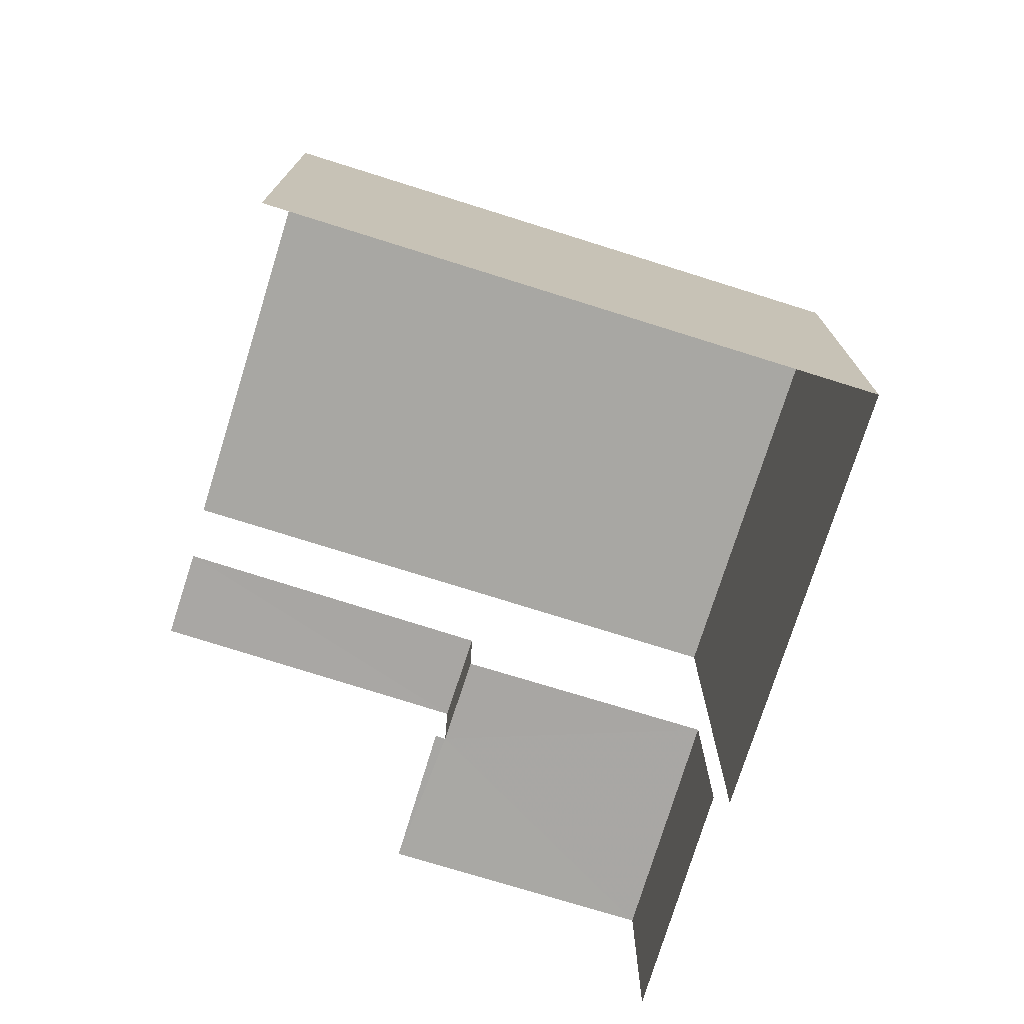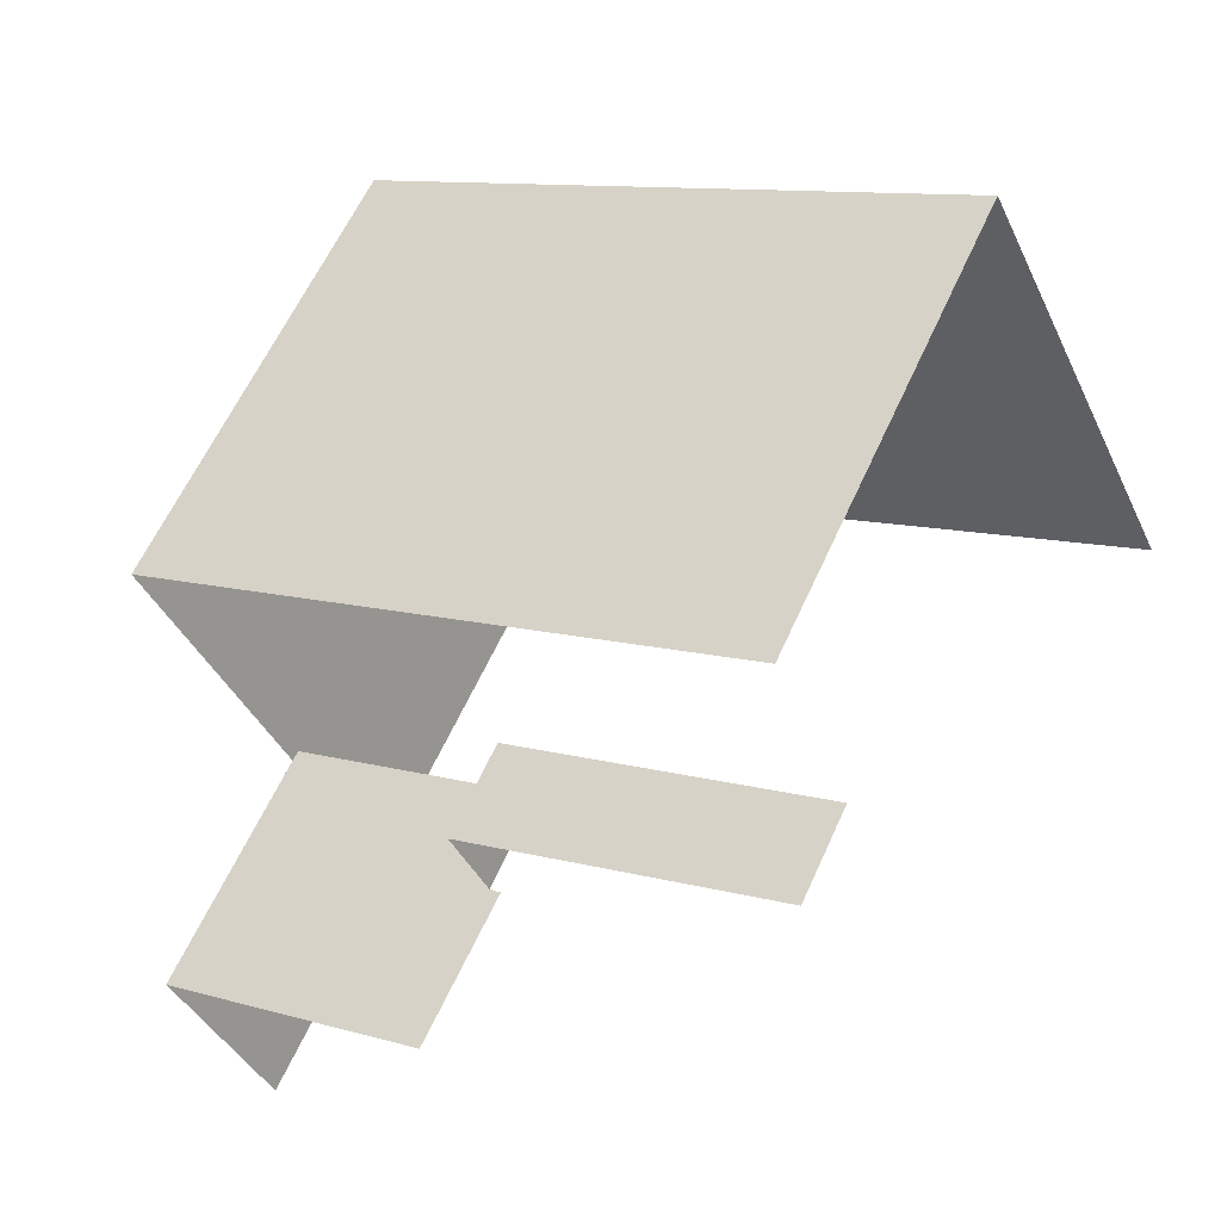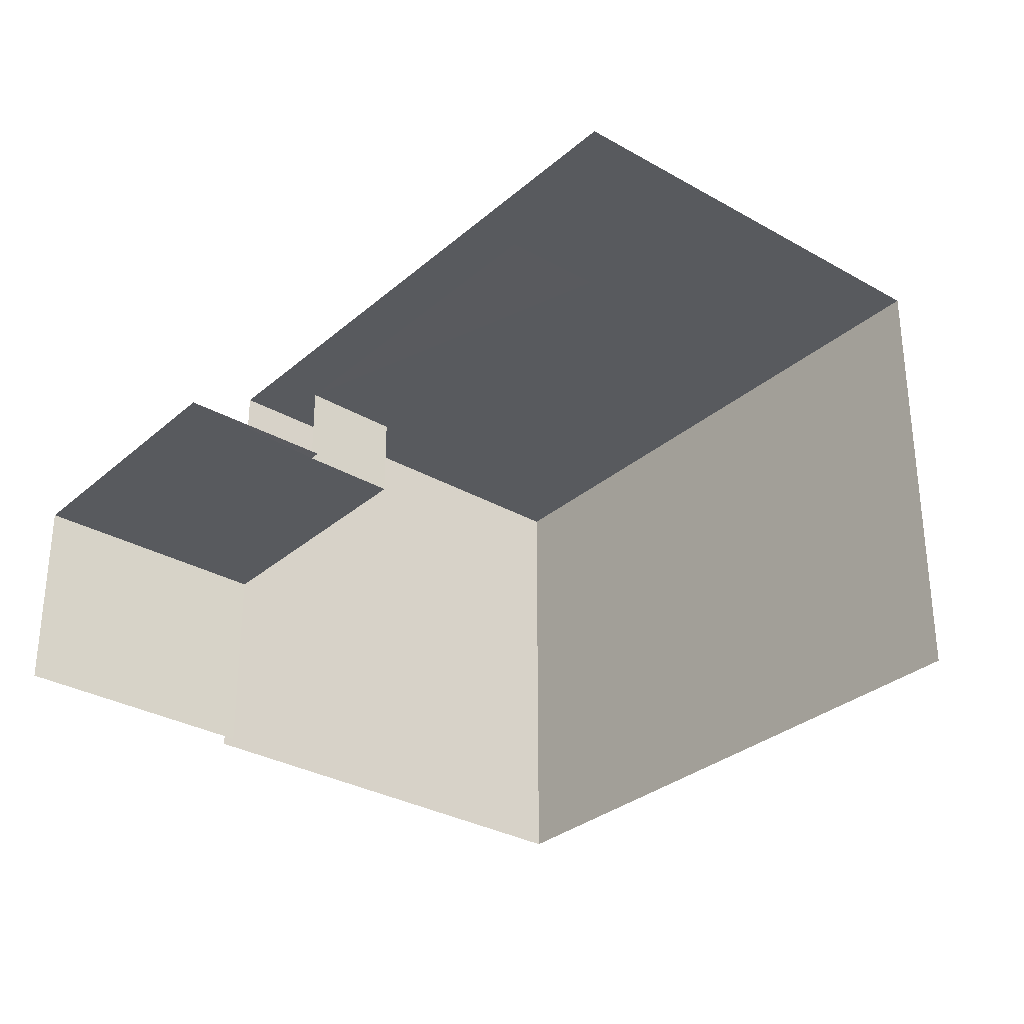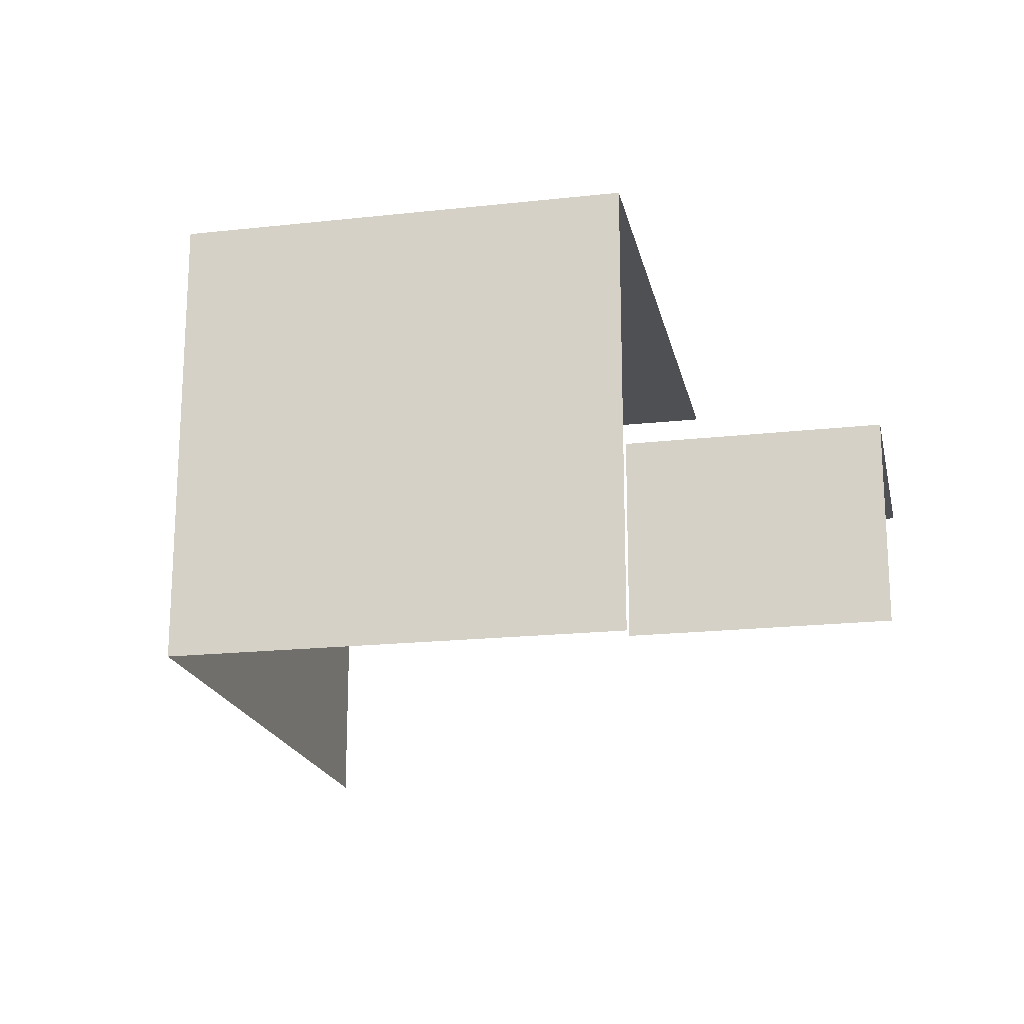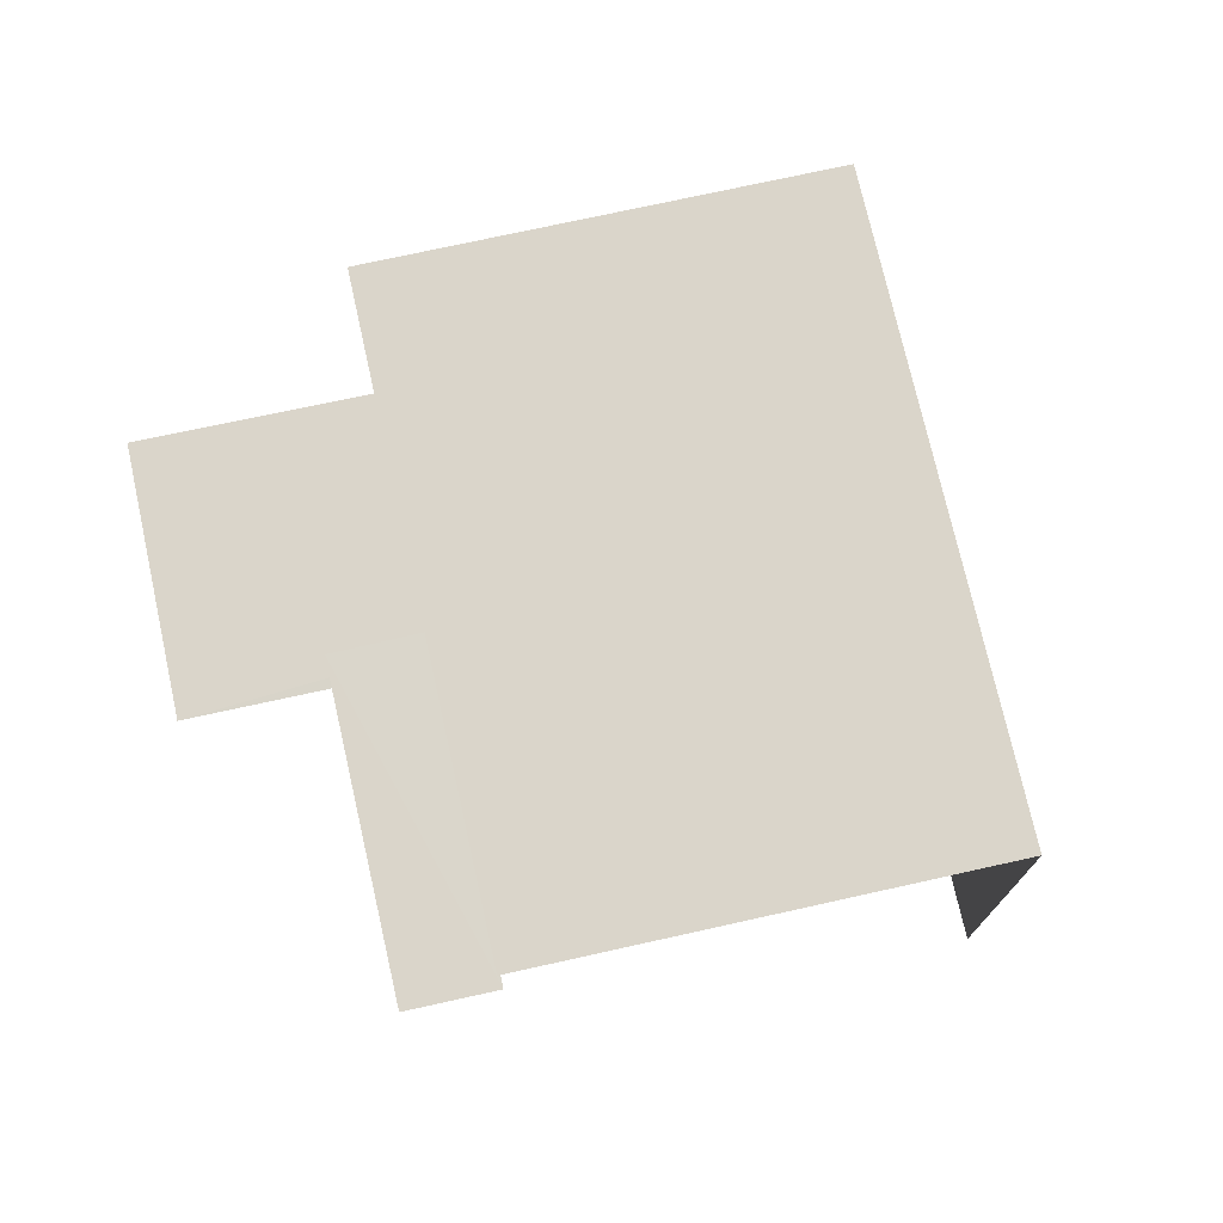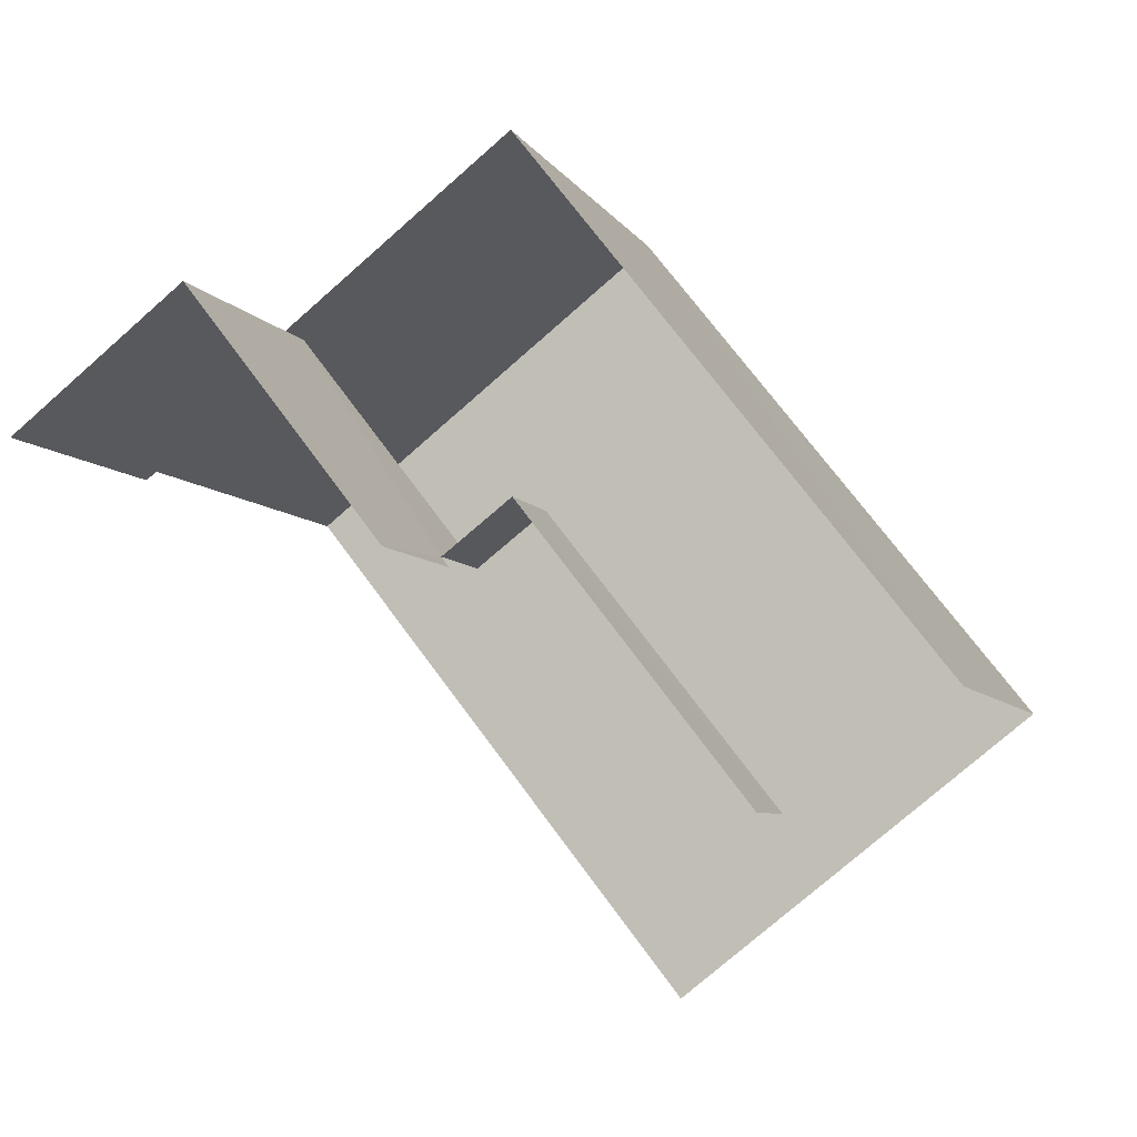
<metadata>
{"format":"obj","ext":"obj","renderer":"f3d","projection":"perspective","resolution":1024,"background":"white","views":[{"elev":-74.6,"azim":136.1,"up":"+Z"},{"elev":-40.4,"azim":23.6,"up":"+Y"},{"elev":-31.1,"azim":24.1,"up":"+Z"},{"elev":-19.1,"azim":-104.8,"up":"+Z"},{"elev":74.2,"azim":50.9,"up":"+Z"},{"elev":-75.7,"azim":-48.7,"up":"+Y"}]}
</metadata>
<code>
v -2.24e+05 -1.281e+05 14.89
v -2.24e+05 -1.281e+05 14.89
v -2.24e+05 -1.281e+05 14.89
v -2.24e+05 -1.281e+05 14.89
v -2.24e+05 -1.281e+05 14.89
v -2.24e+05 -1.281e+05 14.89
v -2.24e+05 -1.281e+05 14.89
v -2.24e+05 -1.281e+05 14.89
v -2.24e+05 -1.281e+05 14.89
v -2.24e+05 -1.281e+05 14.89
v -2.24e+05 -1.281e+05 17.36
v -2.24e+05 -1.281e+05 17.36
v -2.24e+05 -1.281e+05 17.36
v -2.24e+05 -1.281e+05 17.36
v -2.24e+05 -1.281e+05 17.36
v -2.24e+05 -1.281e+05 17.36
v -2.24e+05 -1.281e+05 18.36
v -2.24e+05 -1.281e+05 18.36
v -2.24e+05 -1.281e+05 18.36
v -2.24e+05 -1.281e+05 18.36
v -2.24e+05 -1.281e+05 20.7
v -2.24e+05 -1.281e+05 20.7
v -2.24e+05 -1.281e+05 20.7
v -2.24e+05 -1.281e+05 20.7
f 1 2 3
f 4 2 5
f 3 6 7
f 5 1 8
f 8 1 9
f 1 7 10
f 1 3 7
f 5 2 1
f 5 14 4
f 24 4 14
f 24 20 22
f 6 17 7
f 22 17 6
f 14 16 20
f 20 17 22
f 24 14 20
f 15 11 9
f 1 15 9
f 23 6 3
f 23 22 6
f 17 19 10
f 7 17 10
f 13 8 9
f 11 13 9
f 1 10 15
f 10 19 15
f 15 18 12
f 15 19 18
f 11 12 13
f 13 12 14
f 11 15 12
f 14 12 16
f 17 18 19
f 17 20 18
f 21 22 23
f 21 24 22
f 5 8 13
f 14 5 13
f 12 18 20
f 16 12 20
f 21 3 2
f 21 23 3
f 21 2 4
f 24 21 4

</code>
